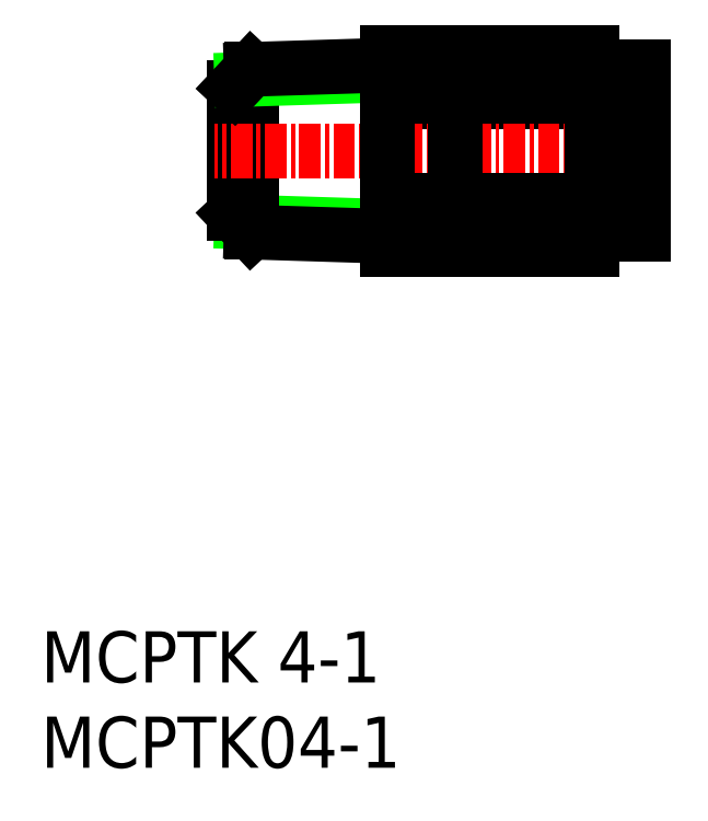
<metadata>
{"format":"dxf","ext":"dxf","renderer":"ezdxf+matplotlib","layout":"modelspace","background":"white","min_lineweight":24,"dpi":150}
</metadata>
<code>
0
SECTION
2
ENTITIES
0
INSERT
8
0
2
*U2
10
0
20
0
30
0
0
INSERT
8
0
2
*U3
10
0
20
0
30
0
0
LINE
8
0
10
20.33
20
31.73
30
0
11
11.77
21
32
31
0
0
LINE
8
0
10
12.33
20
40.95
30
0
11
12.33
21
31.4
31
0
0
LINE
8
0
10
20.33
20
31.15
30
0
11
12.33
21
31.4
31
0
0
LINE
8
0
10
11.33
20
32.47
30
0
11
11.33
21
39.88
31
0
0
LINE
8
0
10
12.33
20
31.4
30
0
11
11.33
21
32.47
31
0
0
LINE
8
0
10
20.33
20
40.61
30
0
11
11.77
21
40.35
31
0
0
LINE
8
0
10
32.33
20
39.06
30
0
11
20.33
21
39.06
31
0
0
LINE
8
CENTER
10
36.4
20
36.17
30
0
11
10.17
21
36.17
31
0
0
LINE
8
0
10
32.33
20
41.95
30
0
11
20.33
21
41.95
31
0
0
LINE
8
0
10
32.33
20
33.29
30
0
11
20.33
21
33.29
31
0
0
LINE
8
0
10
32.33
20
30.4
30
0
11
20.33
21
30.4
31
0
0
LINE
8
0
10
32.33
20
41.95
30
0
11
32.33
21
30.4
31
0
0
LINE
8
0
10
35.33
20
41.07
30
0
11
35.33
21
31.27
31
0
0
LINE
8
0
10
35.33
20
31.27
30
0
11
32.33
21
31.27
31
0
0
LINE
8
0
10
35.33
20
41.07
30
0
11
32.33
21
41.07
31
0
0
LINE
8
0
10
20.33
20
41.2
30
0
11
12.33
21
40.95
31
0
0
LINE
8
0
10
12.33
20
40.95
30
0
11
11.33
21
39.88
31
0
0
LINE
8
0
10
24.33
20
41.95
30
0
11
24.33
21
30.4
31
0
0
LINE
8
0
10
20.33
20
41.95
30
0
11
20.33
21
30.4
31
0
0
ENDSEC
0
EOF

</code>
